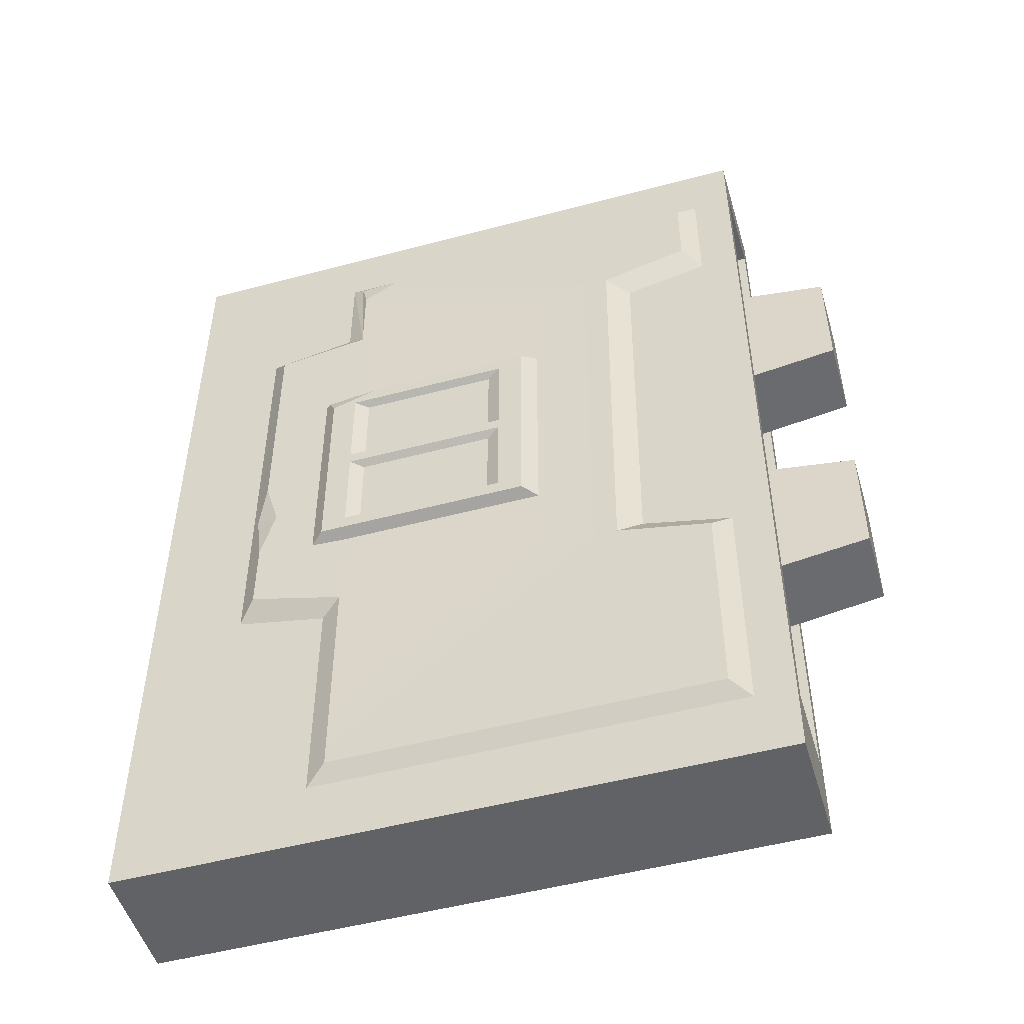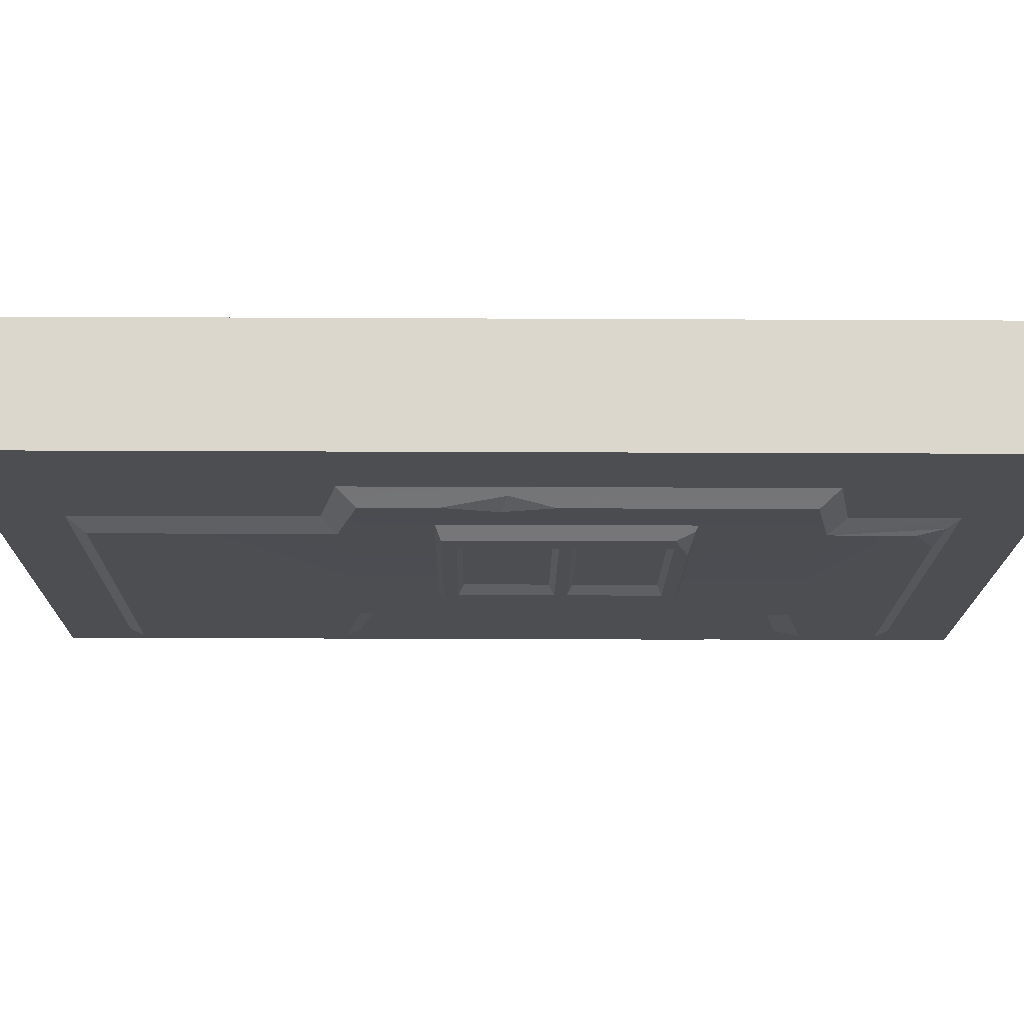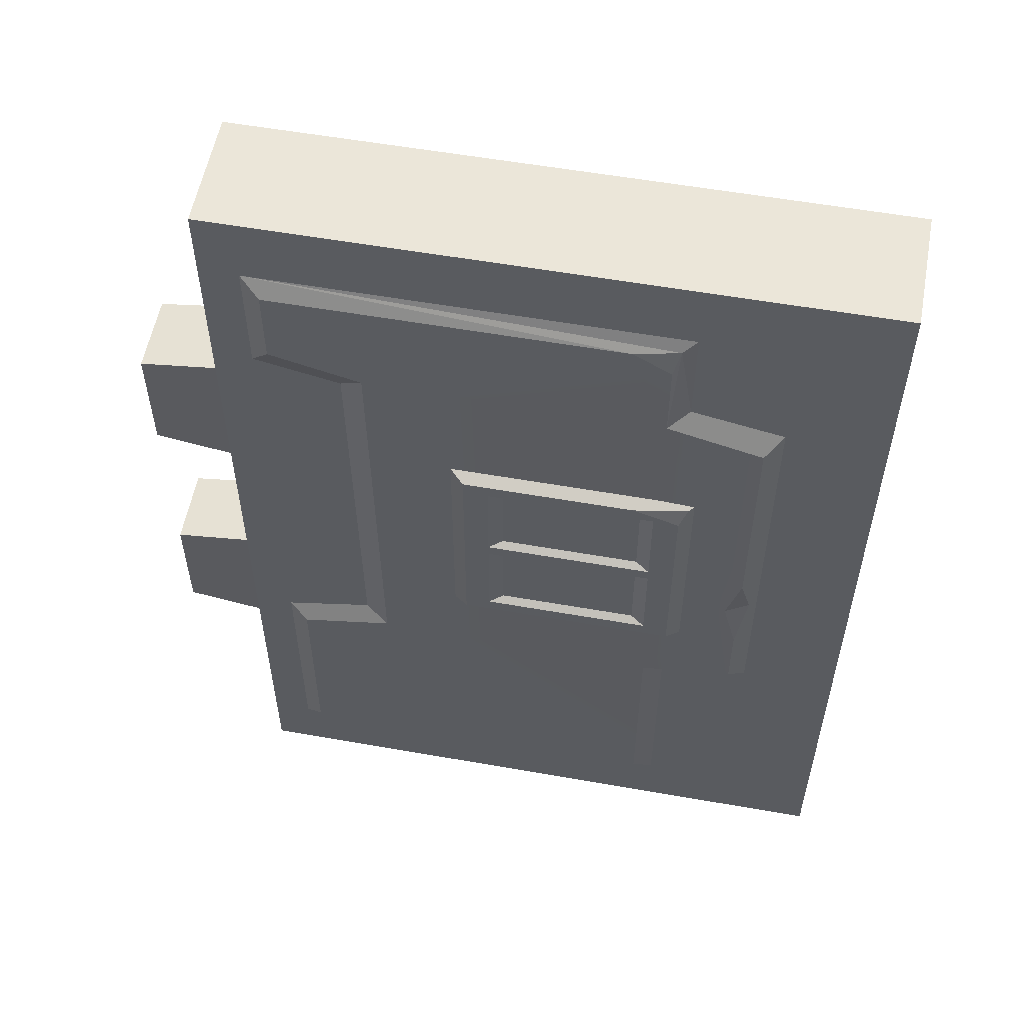
<metadata>
{"format":"obj","ext":"obj","renderer":"f3d","projection":"perspective","resolution":1024,"background":"white","views":[{"elev":-50.5,"azim":-163.7,"up":"+Y"},{"elev":-17.0,"azim":89.4,"up":"+Z"},{"elev":56.2,"azim":10.5,"up":"+Y"}]}
</metadata>
<code>
g SM_Bld_Wall_Door_02
v 0.4636 1.049 -0.2114
v -0.0873 1.049 -0.2114
v 0.4636 1.593 -0.2114
v -0.0873 1.631 -0.2114
v 0.5106 1.649 -0.1721
v -0.1343 1.649 -0.1721
v 0.5106 1.031 -0.1721
v -0.1343 1.031 -0.1721
v 0.4 1.085 -0.2114
v -0.02373 1.085 -0.2114
v -0.02373 1.595 -0.2114
v 0.4 1.595 -0.2114
v 0.4 1.357 -0.2114
v -0.02373 1.357 -0.2114
v 0.4 1.325 -0.2114
v -0.02373 1.325 -0.2114
v 0.3645 1.369 -0.193
v 0.01172 1.369 -0.193
v 0.01172 1.582 -0.193
v 0.3645 1.582 -0.193
v 0.3645 1.098 -0.193
v 0.01172 1.098 -0.193
v 0.01172 1.311 -0.193
v 0.3645 1.311 -0.193
v 0.133 1.357 -0.2114
v -0.008385 1.357 -0.2114
v 0.08832 1.363 -0.2027
v 0.08447 1.348 -0.2114
v 0.08576 1.357 -0.2114
v 0.4841 1.639 -0.1943
v 0.3473 1.631 -0.2114
v 0.4636 1.049 0.2114
v -0.0873 1.049 0.2114
v 0.4636 1.593 0.2114
v -0.0873 1.631 0.2114
v 0.5106 1.649 0.1721
v -0.1343 1.649 0.1721
v 0.5106 1.031 0.1721
v -0.1343 1.031 0.1721
v 0.4 1.085 0.2114
v -0.02373 1.085 0.2114
v -0.02373 1.595 0.2114
v 0.4 1.595 0.2114
v 0.4 1.357 0.2114
v -0.02373 1.357 0.2114
v 0.4 1.325 0.2114
v -0.02373 1.325 0.2114
v 0.3645 1.369 0.193
v 0.01172 1.369 0.193
v 0.01172 1.582 0.193
v 0.3645 1.582 0.193
v 0.3645 1.098 0.193
v 0.01172 1.098 0.193
v 0.01172 1.311 0.193
v 0.3645 1.311 0.193
v 0.133 1.357 0.2114
v -0.008385 1.357 0.2114
v 0.08832 1.363 0.2027
v 0.08447 1.348 0.2114
v 0.08576 1.357 0.2114
v 0.4841 1.639 0.1943
v 0.3473 1.631 0.2114
v -0.495 1.409 -0.102
v -0.9362 1.476 -0.09874
v -0.495 1.851 -0.102
v -0.9362 1.784 -0.09874
v -0.495 0.6186 -0.102
v -0.9362 0.6856 -0.09874
v -0.495 1.061 -0.102
v -0.9362 0.9938 -0.09874
v 0.9362 8.882e-16 -0.1527
v -0.7163 8.882e-16 -0.1527
v 0.9362 2.438 -0.1527
v -0.7163 2.438 -0.1527
v 0.4603 0.1758 -0.1527
v -0.6161 0.1758 -0.1527
v -0.6161 2.262 -0.1527
v 0.4603 2.262 -0.1527
v 0.4603 0.7693 -0.1527
v 0.4603 1.996 -0.1527
v 0.6903 0.8168 -0.1527
v 0.6903 1.95 -0.1527
v -0.7163 0.1851 -0.112
v -0.7163 2.336 -0.112
v -0.5248 0.1851 -0.112
v -0.5248 2.336 -0.112
v 0.4087 0.2197 -0.1801
v -0.5663 0.2197 -0.1801
v -0.5663 2.218 -0.1801
v 0.4087 2.164 -0.1801
v 0.4087 1.953 -0.1802
v 0.4087 0.806 -0.1802
v 0.6467 1.904 -0.1889
v 0.6467 0.8633 -0.1884
v -0.5663 0.7739 -0.1801
v -0.5663 2.012 -0.1801
v -0.3275 0.8244 -0.1801
v -0.3372 1.953 -0.1801
v -0.6161 0.8088 -0.1527
v -0.6161 1.948 -0.1527
v -0.3988 1.9 -0.1527
v -0.389 0.8622 -0.1527
v 0.4259 2.233 -0.168
v 0.3138 2.218 -0.1801
v 0.6467 1.049 -0.1885
v 0.6467 1.314 -0.1886
v 0.6108 1.186 -0.1872
v 0.672 1.203 -0.1675
v -0.495 1.409 0.102
v -0.9362 1.476 0.09874
v -0.495 1.851 0.102
v -0.9362 1.784 0.09874
v -0.495 0.6186 0.102
v -0.9362 0.6856 0.09874
v -0.495 1.061 0.102
v -0.9362 0.9938 0.09874
v 0.9362 8.882e-16 0.1527
v -0.7163 8.882e-16 0.1527
v 0.9362 2.438 0.1527
v -0.7163 2.438 0.1527
v 0.4603 0.1758 0.1527
v -0.6161 0.1758 0.1527
v -0.6161 2.262 0.1527
v 0.4603 2.262 0.1527
v 0.4603 0.7693 0.1527
v 0.4603 1.996 0.1527
v 0.6903 0.8168 0.1527
v 0.6903 1.95 0.1527
v -0.7163 0.1851 0.112
v -0.7163 2.336 0.112
v -0.5248 0.1851 0.112
v -0.5248 2.336 0.112
v 0.4087 0.2197 0.1801
v -0.5663 0.2197 0.1801
v -0.5663 2.218 0.1801
v 0.4087 2.164 0.1801
v 0.4087 1.953 0.1802
v 0.4087 0.806 0.1802
v 0.6467 1.904 0.1889
v 0.6467 0.8633 0.1884
v -0.5663 0.7739 0.1801
v -0.5663 2.012 0.1801
v -0.3275 0.8244 0.1801
v -0.3372 1.953 0.1801
v -0.6161 0.8088 0.1527
v -0.6161 1.948 0.1527
v -0.3988 1.9 0.1527
v -0.389 0.8622 0.1527
v 0.4259 2.233 0.168
v 0.3138 2.218 0.1801
v 0.6467 1.049 0.1885
v 0.6467 1.314 0.1886
v 0.6108 1.186 0.1872
v 0.672 1.203 0.1675
v -0.0873 1.049 -0.2114
v -0.1343 1.031 -0.1721
v 0.4636 1.049 -0.2114
v -0.0873 1.049 -0.2114
v -0.0873 1.631 -0.2114
v -0.02373 1.325 -0.2114
v 0.3645 1.369 -0.193
v 0.01172 1.369 -0.193
v -0.02373 1.357 -0.2114
v 0.01172 1.369 -0.193
v 0.01172 1.582 -0.193
v -0.02373 1.595 -0.2114
v -0.02373 1.595 -0.2114
v 0.01172 1.582 -0.193
v 0.3645 1.582 -0.193
v 0.4 1.595 -0.2114
v 0.3645 1.582 -0.193
v 0.3645 1.369 -0.193
v 0.4 1.085 -0.2114
v 0.3645 1.098 -0.193
v 0.01172 1.098 -0.193
v -0.02373 1.085 -0.2114
v -0.02373 1.085 -0.2114
v 0.01172 1.098 -0.193
v 0.01172 1.311 -0.193
v -0.02373 1.325 -0.2114
v -0.02373 1.325 -0.2114
v 0.01172 1.311 -0.193
v 0.3645 1.311 -0.193
v 0.4 1.325 -0.2114
v 0.4 1.325 -0.2114
v 0.3645 1.311 -0.193
v 0.3645 1.098 -0.193
v 0.4 1.085 -0.2114
v -0.008385 1.357 -0.2114
v 0.08576 1.357 -0.2114
v 0.133 1.357 -0.2114
v -0.02373 1.357 -0.2114
v 0.4 1.357 -0.2114
v 0.4 1.357 -0.2114
v -0.02373 1.357 -0.2114
v -0.1343 1.649 -0.1721
v -0.0873 1.631 -0.2114
v 0.3473 1.631 -0.2114
v 0.4841 1.639 -0.1943
v 0.4 1.595 -0.2114
v 0.3473 1.631 -0.2114
v 0.4636 1.593 -0.2114
v 0.4 1.595 -0.2114
v 0.4 1.325 -0.2114
v 0.4 1.085 -0.2114
v 0.4 1.357 -0.2114
v 0.4636 1.049 -0.2114
v 0.5106 1.031 -0.1721
v 0.5106 1.649 -0.1721
v 0.4841 1.639 -0.1943
v 0.4636 1.593 -0.2114
v -0.0873 1.049 0.2114
v -0.1343 1.031 0.1721
v 0.4636 1.049 0.2114
v -0.0873 1.049 0.2114
v -0.0873 1.631 0.2114
v -0.02373 1.325 0.2114
v 0.01172 1.369 0.193
v 0.3645 1.369 0.193
v -0.02373 1.357 0.2114
v -0.02373 1.595 0.2114
v 0.01172 1.582 0.193
v 0.01172 1.369 0.193
v -0.02373 1.595 0.2114
v 0.3645 1.582 0.193
v 0.01172 1.582 0.193
v 0.4 1.595 0.2114
v 0.3645 1.369 0.193
v 0.3645 1.582 0.193
v 0.4 1.085 0.2114
v -0.02373 1.085 0.2114
v 0.01172 1.098 0.193
v 0.3645 1.098 0.193
v -0.02373 1.085 0.2114
v -0.02373 1.325 0.2114
v 0.01172 1.311 0.193
v 0.01172 1.098 0.193
v -0.02373 1.325 0.2114
v 0.4 1.325 0.2114
v 0.3645 1.311 0.193
v 0.01172 1.311 0.193
v 0.4 1.325 0.2114
v 0.4 1.085 0.2114
v 0.3645 1.098 0.193
v 0.3645 1.311 0.193
v -0.008385 1.357 0.2114
v 0.08576 1.357 0.2114
v 0.133 1.357 0.2114
v -0.02373 1.357 0.2114
v 0.4 1.357 0.2114
v 0.4 1.357 0.2114
v -0.02373 1.357 0.2114
v -0.0873 1.631 0.2114
v -0.1343 1.649 0.1721
v 0.4841 1.639 0.1943
v 0.3473 1.631 0.2114
v 0.3473 1.631 0.2114
v 0.4 1.595 0.2114
v 0.4636 1.593 0.2114
v 0.4 1.085 0.2114
v 0.4 1.357 0.2114
v 0.4 1.595 0.2114
v 0.4 1.325 0.2114
v 0.4841 1.639 0.1943
v 0.5106 1.649 0.1721
v 0.5106 1.031 0.1721
v 0.4636 1.049 0.2114
v 0.4636 1.593 0.2114
v -0.9362 1.476 -0.09874
v -0.495 1.409 -0.102
v -0.9362 0.6856 -0.09874
v -0.495 0.6186 -0.102
v 0.9362 8.882e-16 -0.1527
v 0.9362 8.882e-16 0.1527
v 0.9362 8.882e-16 -0.1527
v -0.7163 8.882e-16 -0.1527
v 0.9362 2.438 -0.1527
v -0.7163 8.882e-16 0.1527
v -0.7163 8.882e-16 -0.1527
v -0.7163 2.438 -0.1527
v -0.7163 0.1851 0.112
v -0.7163 0.1851 -0.112
v -0.7163 2.336 -0.112
v -0.5248 0.1851 -0.112
v -0.7163 0.1851 -0.112
v 0.4603 0.1758 -0.1527
v -0.6161 0.1758 -0.1527
v 0.4603 0.7693 -0.1527
v 0.4087 0.806 -0.1802
v 0.4087 0.2197 -0.1801
v 0.4603 0.1758 -0.1527
v 0.4603 1.996 -0.1527
v 0.4087 1.953 -0.1802
v 0.6903 1.95 -0.1527
v 0.6903 1.95 -0.1527
v 0.6903 0.8168 -0.1527
v 0.6903 0.8168 -0.1527
v 0.4087 0.806 -0.1802
v 0.4603 0.7693 -0.1527
v -0.6161 1.948 -0.1527
v -0.6161 0.8088 -0.1527
v -0.6161 0.1758 -0.1527
v -0.5663 0.2197 -0.1801
v -0.6161 0.8088 -0.1527
v -0.6161 2.262 -0.1527
v -0.6161 1.948 -0.1527
v -0.5663 2.012 -0.1801
v -0.6161 1.948 -0.1527
v -0.3988 1.9 -0.1527
v -0.3372 1.953 -0.1801
v -0.3988 1.9 -0.1527
v -0.389 0.8622 -0.1527
v -0.3275 0.8244 -0.1801
v -0.389 0.8622 -0.1527
v -0.6161 0.8088 -0.1527
v -0.5663 0.7739 -0.1801
v -0.3372 1.953 -0.1801
v -0.3275 0.8244 -0.1801
v 0.4087 0.2197 -0.1801
v -0.5663 0.7739 -0.1801
v -0.5663 0.2197 -0.1801
v 0.4259 2.233 -0.168
v 0.4603 2.262 -0.1527
v -0.6161 2.262 -0.1527
v -0.6161 2.262 -0.1527
v 0.3138 2.218 -0.1801
v 0.4259 2.233 -0.168
v -0.6161 2.262 -0.1527
v -0.5663 2.218 -0.1801
v 0.3138 2.218 -0.1801
v 0.3138 2.218 -0.1801
v -0.5663 2.218 -0.1801
v -0.5663 2.012 -0.1801
v 0.4087 2.164 -0.1801
v 0.4087 1.953 -0.1802
v 0.4603 1.996 -0.1527
v 0.4603 2.262 -0.1527
v 0.4603 2.262 -0.1527
v 0.4259 2.233 -0.168
v 0.4087 1.953 -0.1802
v 0.4259 2.233 -0.168
v 0.4087 2.164 -0.1801
v 0.4087 1.953 -0.1802
v 0.672 1.203 -0.1675
v 0.6108 1.186 -0.1872
v 0.6108 1.186 -0.1872
v 0.672 1.203 -0.1675
v 0.6467 0.8633 -0.1884
v 0.6467 1.049 -0.1885
v 0.6467 1.314 -0.1886
v 0.6467 1.904 -0.1889
v 0.6467 1.904 -0.1889
v 0.6467 1.314 -0.1886
v 0.6467 1.049 -0.1885
v 0.6467 0.8633 -0.1884
v -0.495 1.409 0.102
v -0.9362 1.476 0.09874
v -0.9362 1.784 -0.09874
v -0.495 1.851 -0.102
v -0.495 1.851 0.102
v -0.9362 1.784 0.09874
v -0.9362 1.476 -0.09874
v -0.9362 1.784 -0.09874
v -0.9362 1.784 0.09874
v -0.9362 1.476 0.09874
v -0.495 0.6186 0.102
v -0.9362 0.6856 0.09874
v -0.9362 0.9938 -0.09874
v -0.495 1.061 -0.102
v -0.495 1.061 0.102
v -0.9362 0.9938 0.09874
v -0.9362 0.6856 -0.09874
v -0.9362 0.9938 -0.09874
v -0.9362 0.9938 0.09874
v -0.9362 0.6856 0.09874
v -0.7163 2.438 -0.1527
v 0.9362 2.438 -0.1527
v 0.9362 2.438 0.1527
v -0.5248 0.1851 -0.112
v -0.5248 2.336 -0.112
v -0.5248 0.1851 0.112
v 0.9362 8.882e-16 0.1527
v -0.7163 8.882e-16 0.1527
v -0.7163 2.438 0.1527
v 0.9362 2.438 0.1527
v -0.7163 2.438 0.1527
v -0.5248 2.336 -0.112
v -0.7163 2.336 -0.112
v -0.7163 2.336 0.112
v -0.5248 2.336 0.112
v -0.7163 2.336 0.112
v -0.7163 0.1851 0.112
v -0.5248 0.1851 0.112
v -0.5248 2.336 0.112
v 0.4603 0.1758 0.1527
v -0.6161 0.1758 0.1527
v 0.4603 0.7693 0.1527
v 0.4603 0.1758 0.1527
v 0.4087 0.2197 0.1801
v 0.4087 0.806 0.1802
v 0.4603 1.996 0.1527
v 0.6903 1.95 0.1527
v 0.4087 1.953 0.1802
v 0.6903 1.95 0.1527
v 0.6903 0.8168 0.1527
v 0.6903 0.8168 0.1527
v 0.4603 0.7693 0.1527
v 0.4087 0.806 0.1802
v -0.6161 1.948 0.1527
v -0.6161 0.8088 0.1527
v -0.6161 0.1758 0.1527
v -0.6161 0.8088 0.1527
v -0.5663 0.2197 0.1801
v -0.6161 1.948 0.1527
v -0.6161 2.262 0.1527
v -0.5663 2.012 0.1801
v -0.3988 1.9 0.1527
v -0.6161 1.948 0.1527
v -0.3372 1.953 0.1801
v -0.389 0.8622 0.1527
v -0.3988 1.9 0.1527
v -0.3275 0.8244 0.1801
v -0.5663 0.7739 0.1801
v -0.6161 0.8088 0.1527
v -0.389 0.8622 0.1527
v -0.3275 0.8244 0.1801
v -0.3372 1.953 0.1801
v 0.4087 0.2197 0.1801
v -0.5663 0.2197 0.1801
v -0.5663 0.7739 0.1801
v -0.6161 2.262 0.1527
v 0.4603 2.262 0.1527
v 0.4259 2.233 0.168
v 0.4259 2.233 0.168
v 0.3138 2.218 0.1801
v -0.6161 2.262 0.1527
v 0.3138 2.218 0.1801
v -0.5663 2.218 0.1801
v -0.6161 2.262 0.1527
v 0.3138 2.218 0.1801
v -0.5663 2.012 0.1801
v -0.5663 2.218 0.1801
v 0.4087 2.164 0.1801
v 0.4259 2.233 0.168
v 0.4603 2.262 0.1527
v 0.4603 1.996 0.1527
v 0.4603 1.996 0.1527
v 0.4087 1.953 0.1802
v 0.4259 2.233 0.168
v 0.4087 1.953 0.1802
v 0.4087 2.164 0.1801
v 0.4259 2.233 0.168
v 0.6108 1.186 0.1872
v 0.672 1.203 0.1675
v 0.6108 1.186 0.1872
v 0.672 1.203 0.1675
v 0.6467 1.049 0.1885
v 0.6467 0.8633 0.1884
v 0.6467 1.904 0.1889
v 0.6467 1.314 0.1886
v 0.6467 1.314 0.1886
v 0.6467 1.904 0.1889
v 0.6467 0.8633 0.1884
v 0.6467 1.049 0.1885
g SM_Bld_Wall_Door_02_0
f 31 30 3
f 61 62 34
f 90 104 103
f 324 323 322
f 327 326 325
f 330 329 328
f 337 336 335
f 340 339 338
f 343 342 341
f 345 344 105
f 106 347 346
f 150 136 149
f 433 432 431
f 436 435 434
f 439 438 437
f 446 445 444
f 449 448 447
f 452 451 450
f 454 453 151
f 456 152 455
f 19 20 17
f 18 19 17
f 2 1 7
f 8 2 7
f 6 4 155
f 156 6 155
f 23 24 21
f 22 23 21
f 165 164 163
f 166 165 163
f 169 168 167
f 12 169 167
f 172 171 170
f 13 172 170
f 175 174 173
f 176 175 173
f 179 178 177
f 180 179 177
f 183 182 181
f 184 183 181
f 187 186 185
f 188 187 185
f 198 197 196
f 196 199 198
f 196 5 199
f 205 204 203
f 204 206 203
f 209 208 207
f 207 210 209
f 207 211 210
f 50 49 48
f 51 50 48
f 33 39 38
f 32 33 38
f 37 213 212
f 35 37 212
f 54 53 52
f 55 54 52
f 222 221 220
f 223 222 220
f 225 43 224
f 226 225 224
f 228 44 227
f 229 228 227
f 232 231 230
f 233 232 230
f 236 235 234
f 237 236 234
f 240 239 238
f 241 240 238
f 244 243 242
f 245 244 242
f 36 254 253
f 253 255 36
f 253 256 255
f 262 261 260
f 261 263 260
f 266 265 264
f 264 267 266
f 264 268 267
f 66 65 63
f 64 66 63
f 109 110 269
f 270 109 269
f 70 69 67
f 68 70 67
f 113 114 271
f 272 113 271
f 117 118 72
f 71 117 72
f 119 274 273
f 73 119 273
f 281 131 85
f 282 281 85
f 284 86 283
f 285 284 283
f 88 87 286
f 287 88 286
f 290 289 288
f 291 290 288
f 93 293 292
f 294 93 292
f 298 94 297
f 299 298 297
f 102 301 300
f 101 102 300
f 95 303 302
f 304 95 302
f 305 89 96
f 306 305 96
f 309 308 307
f 98 309 307
f 312 311 310
f 97 312 310
f 315 314 313
f 316 315 313
f 321 320 319
f 320 318 319
f 318 92 319
f 318 317 92
f 317 91 92
f 107 92 91
f 348 92 107
f 349 348 107
f 350 107 91
f 351 350 91
f 317 331 91
f 331 334 91
f 317 333 331
f 333 332 331
f 353 352 295
f 108 353 295
f 296 108 295
f 354 108 296
f 355 354 296
f 112 357 356
f 111 112 356
f 360 359 358
f 361 360 358
f 364 363 362
f 365 364 362
f 116 367 366
f 115 116 366
f 370 369 368
f 371 370 368
f 374 373 372
f 375 374 372
f 378 377 376
f 120 378 376
f 132 380 379
f 381 132 379
f 389 388 387
f 390 389 387
f 393 392 391
f 394 393 391
f 134 396 395
f 133 134 395
f 399 398 397
f 400 399 397
f 139 402 401
f 403 139 401
f 408 407 406
f 140 408 406
f 148 147 409
f 410 148 409
f 141 412 411
f 413 141 411
f 415 414 142
f 135 415 142
f 417 144 416
f 418 417 416
f 420 143 419
f 421 420 419
f 424 423 422
f 425 424 422
f 430 429 428
f 426 430 428
f 138 426 428
f 427 426 138
f 137 427 138
f 138 153 137
f 138 458 153
f 458 457 153
f 153 460 137
f 460 459 137
f 440 427 137
f 443 440 137
f 441 427 440
f 442 441 440
f 462 461 404
f 461 154 404
f 154 405 404
f 154 464 405
f 464 463 405
f 158 14 16
f 16 10 158
f 158 11 14
f 158 10 157
f 158 159 11
f 10 9 157
f 202 157 9
f 200 11 159
f 9 200 202
f 201 200 159
f 202 200 201
f 15 160 28
f 194 15 28
f 28 160 195
f 25 194 28
f 189 28 195
f 25 28 190
f 190 28 189
f 26 27 29
f 29 27 191
f 26 192 27
f 191 27 193
f 192 162 27
f 27 161 193
f 162 161 27
f 40 41 214
f 258 40 214
f 41 215 214
f 214 259 258
f 258 259 257
f 216 215 41
f 258 257 216
f 216 41 47
f 42 258 216
f 216 47 45
f 45 42 216
f 217 46 59
f 46 251 59
f 217 59 252
f 251 56 59
f 59 246 252
f 59 56 247
f 59 247 246
f 58 57 60
f 58 60 248
f 249 57 58
f 58 248 250
f 218 249 58
f 219 58 250
f 219 218 58
f 76 75 275
f 275 75 79
f 81 275 79
f 276 76 275
f 99 76 276
f 100 99 276
f 275 81 277
f 74 100 276
f 74 77 100
f 78 77 74
f 277 78 74
f 81 82 277
f 80 78 277
f 82 80 277
f 121 122 382
f 121 382 125
f 382 127 125
f 122 383 382
f 122 145 383
f 145 146 383
f 127 382 385
f 146 384 383
f 123 384 146
f 123 124 384
f 124 385 384
f 128 127 385
f 124 126 385
f 126 128 385
f 130 386 84
f 130 129 386
f 386 280 84
f 129 278 386
f 83 84 280
f 278 129 83
f 279 83 280
f 279 278 83

</code>
